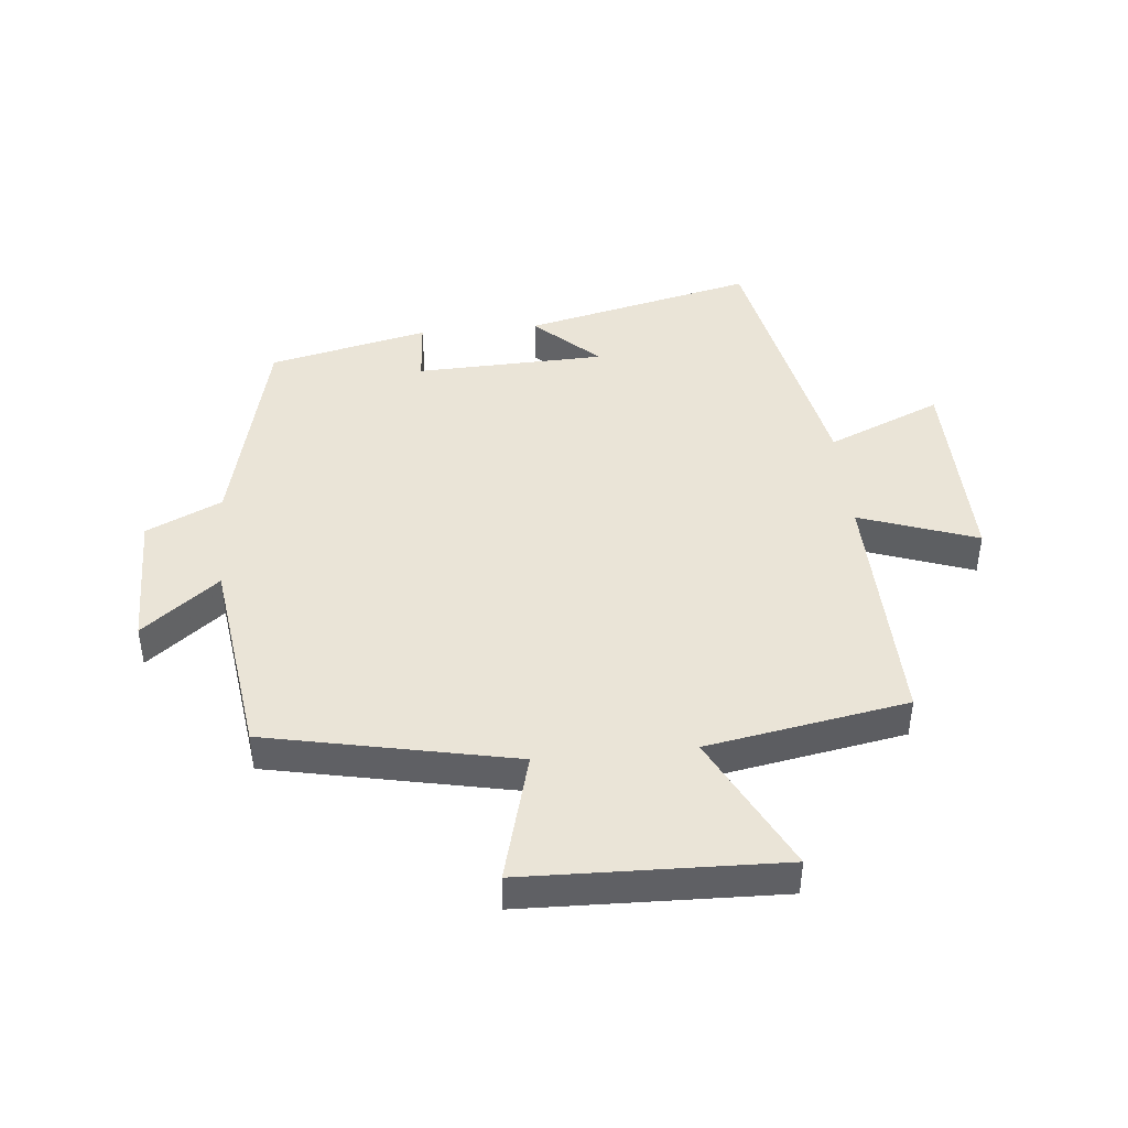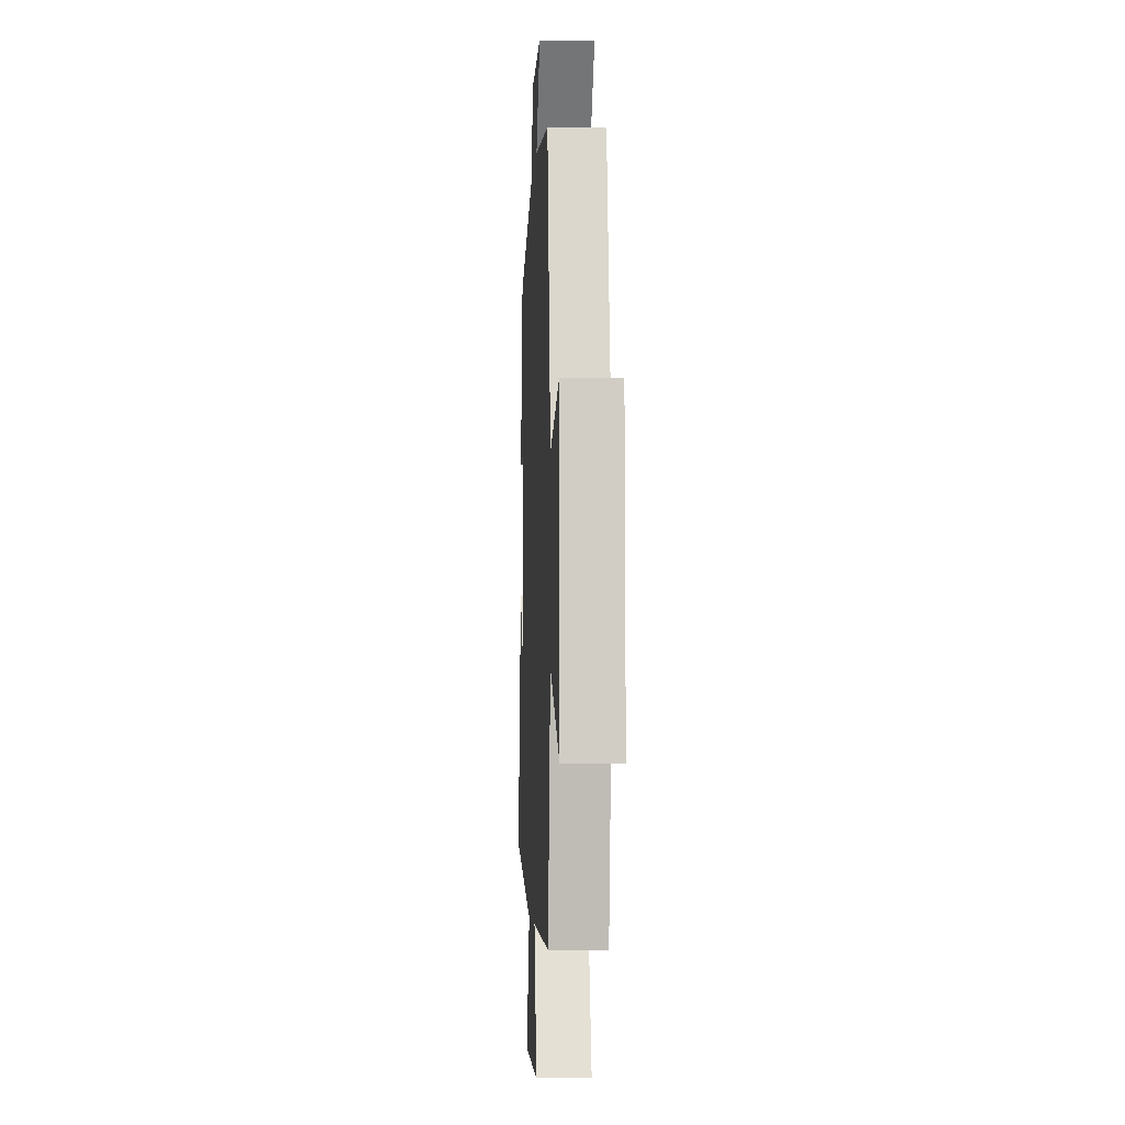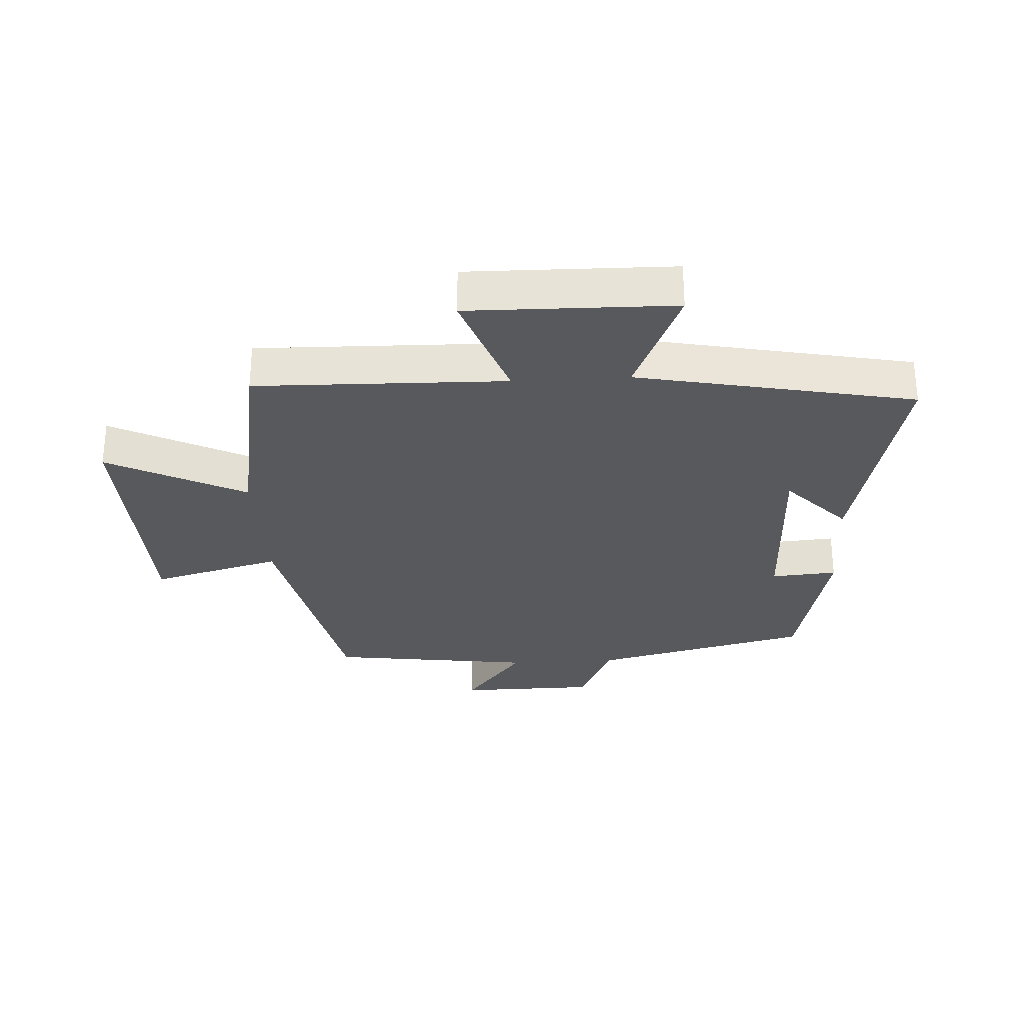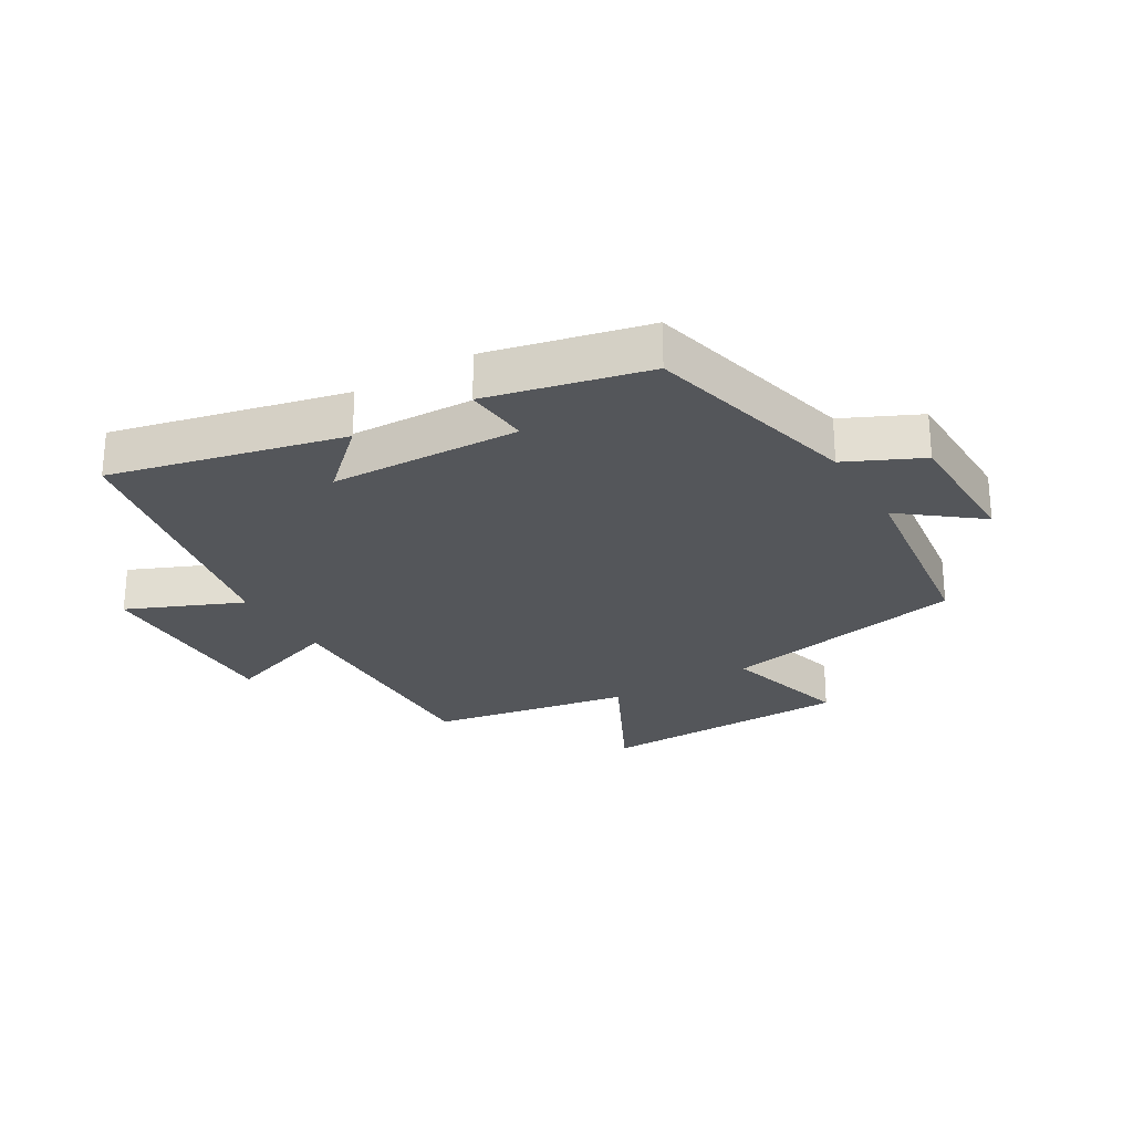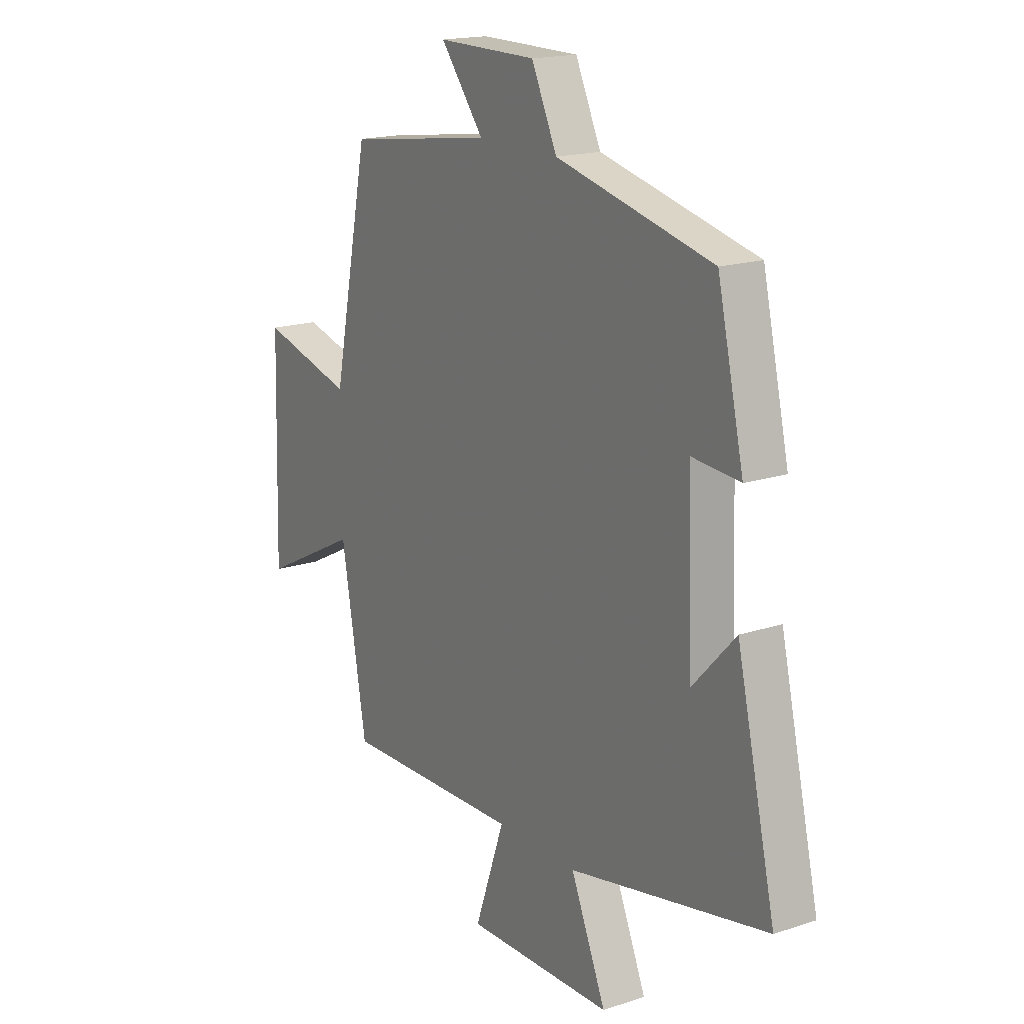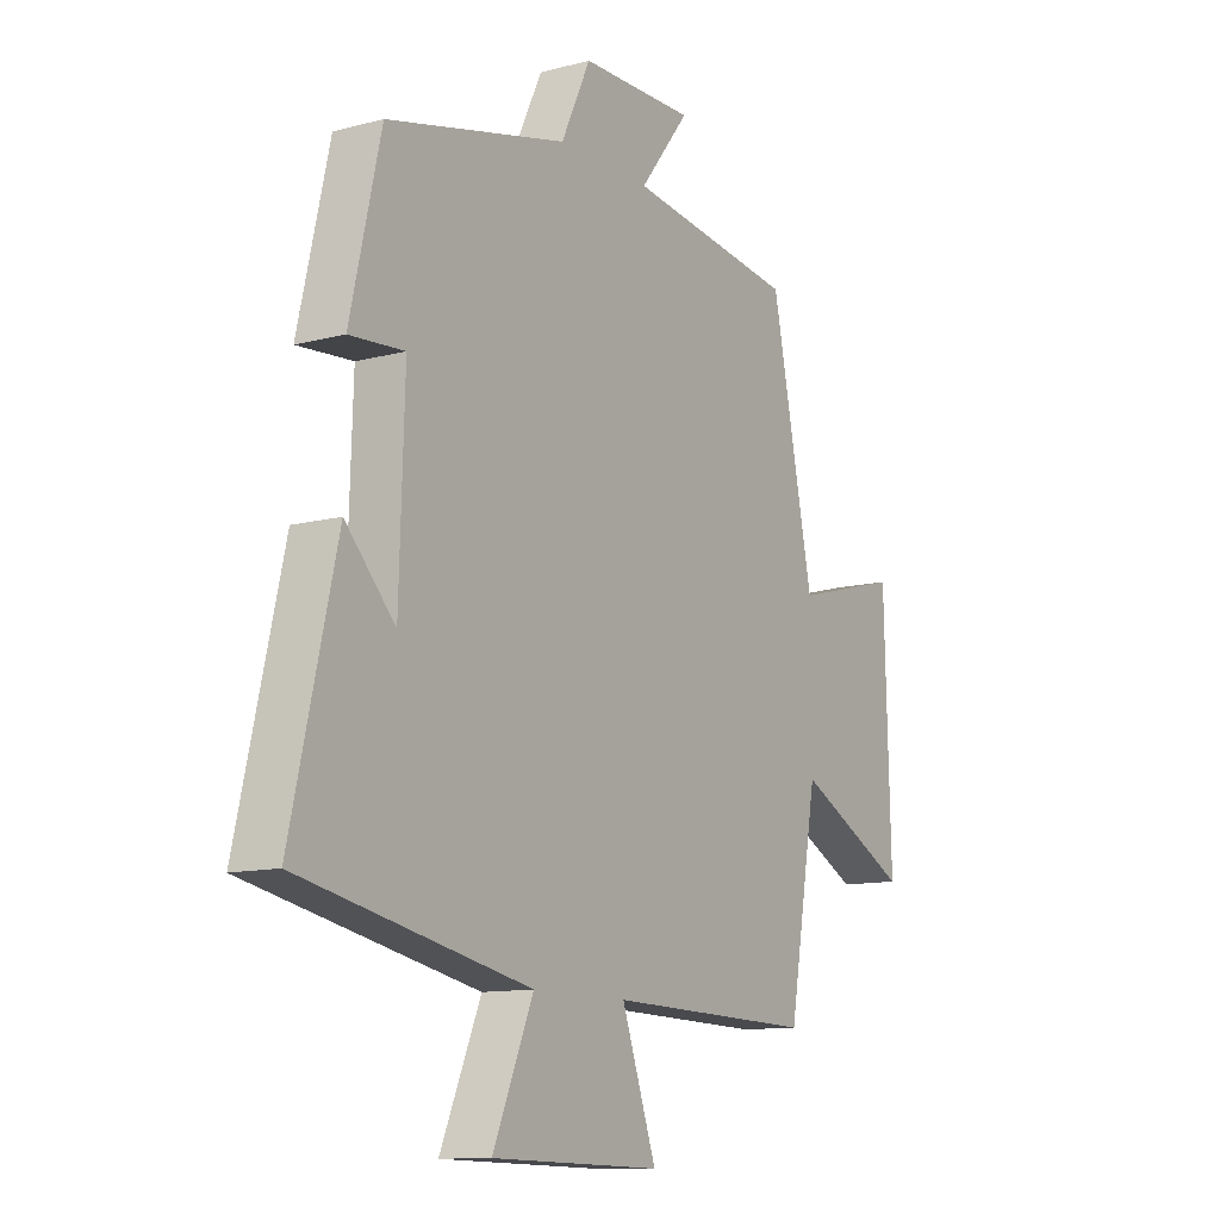
<metadata>
{"format":"obj","ext":"obj","renderer":"f3d","projection":"perspective","resolution":1024,"background":"white","views":[{"elev":43.7,"azim":84.5,"up":"+Y"},{"elev":-4.6,"azim":87.2,"up":"+Z"},{"elev":-29.6,"azim":-176.6,"up":"+Y"},{"elev":-25.7,"azim":-59.2,"up":"+Y"},{"elev":17.5,"azim":-123.1,"up":"+Z"},{"elev":-11.6,"azim":-57.4,"up":"+Z"}]}
</metadata>
<code>
v -0.587 0.07 -0.41
v -0.5 0.07 -0.037
v -0.404 0.07 -0.139
v -0.394 0.07 0.167
v -0.5 0.07 0.159
v -0.441 0.07 0.416
v -0.092 0.07 0.5
v -0.035 0.07 0.621
v 0.187 0.07 0.623
v 0.09 0.07 0.5
v 0.418 0.07 0.455
v 0.5 0.07 0.057
v 0.709 0.07 0.113
v 0.721 0.07 -0.299
v 0.5 0.07 -0.187
v 0.443 0.07 -0.51
v 0.041 0.07 -0.5
v 0.108 0.07 -0.69
v -0.222 0.07 -0.684
v -0.143 0.07 -0.5
v -0.587 0 -0.41
v -0.5 0 -0.037
v -0.404 0 -0.139
v -0.394 0 0.167
v -0.5 0 0.159
v -0.441 0 0.416
v -0.092 0 0.5
v -0.035 0 0.621
v 0.187 0 0.623
v 0.09 0 0.5
v 0.418 0 0.455
v 0.5 0 0.057
v 0.709 0 0.113
v 0.721 0 -0.299
v 0.5 0 -0.187
v 0.443 0 -0.51
v 0.041 0 -0.5
v 0.108 0 -0.69
v -0.222 0 -0.684
v -0.143 0 -0.5
f 17 18 19 20
f 17 20 1
f 15 16 17 1
f 12 13 14 15
f 12 15 1
f 11 12 1
f 10 11 1
f 7 8 9 10
f 6 7 10
f 5 6 10
f 4 5 10
f 3 4 10
f 3 10 1
f 1 2 3
f 40 39 38 37
f 21 40 37
f 21 37 36 35
f 35 34 33 32
f 21 35 32
f 21 32 31
f 21 31 30
f 30 29 28 27
f 30 27 26
f 30 26 25
f 30 25 24
f 30 24 23
f 21 30 23
f 23 22 21
f 1 21 22 2
f 2 22 23 3
f 3 23 24 4
f 4 24 25 5
f 5 25 26 6
f 6 26 27 7
f 7 27 28 8
f 8 28 29 9
f 9 29 30 10
f 10 30 31 11
f 11 31 32 12
f 12 32 33 13
f 13 33 34 14
f 14 34 35 15
f 15 35 36 16
f 16 36 37 17
f 17 37 38 18
f 18 38 39 19
f 19 39 40 20
f 20 40 21 1

</code>
